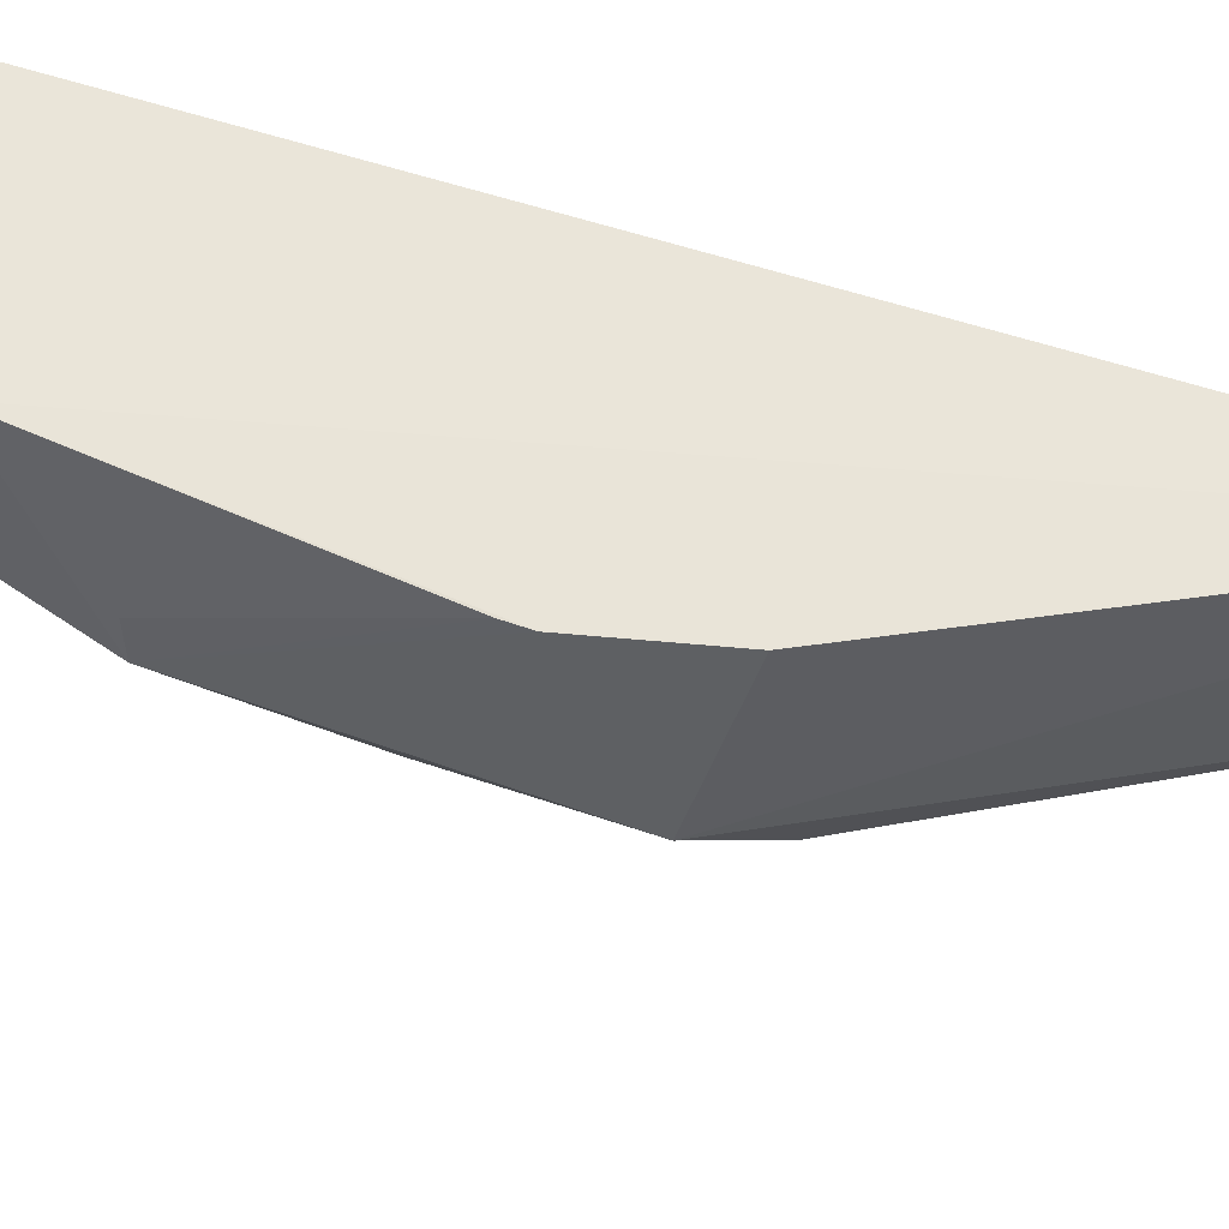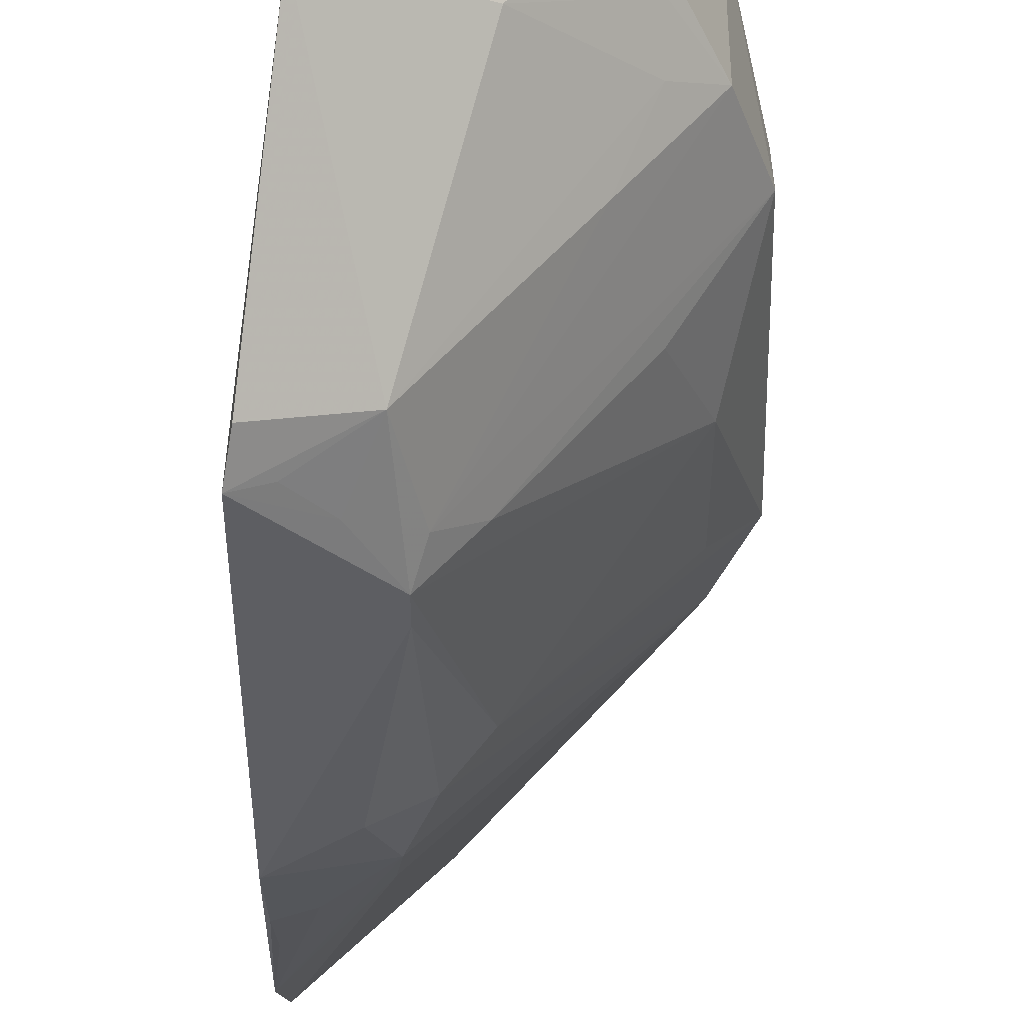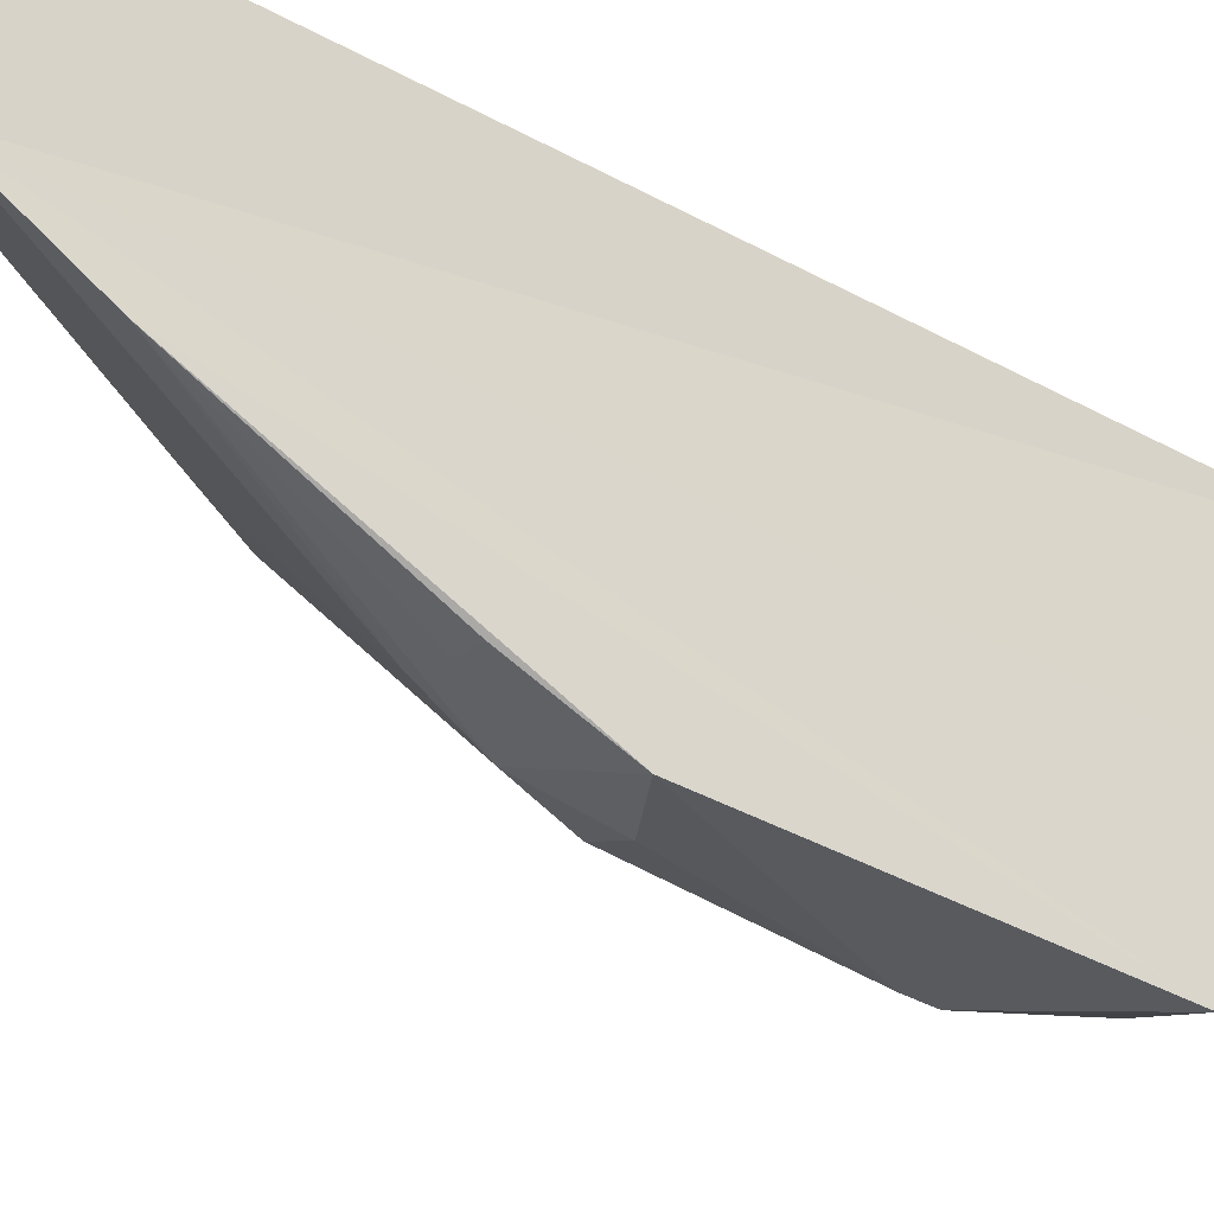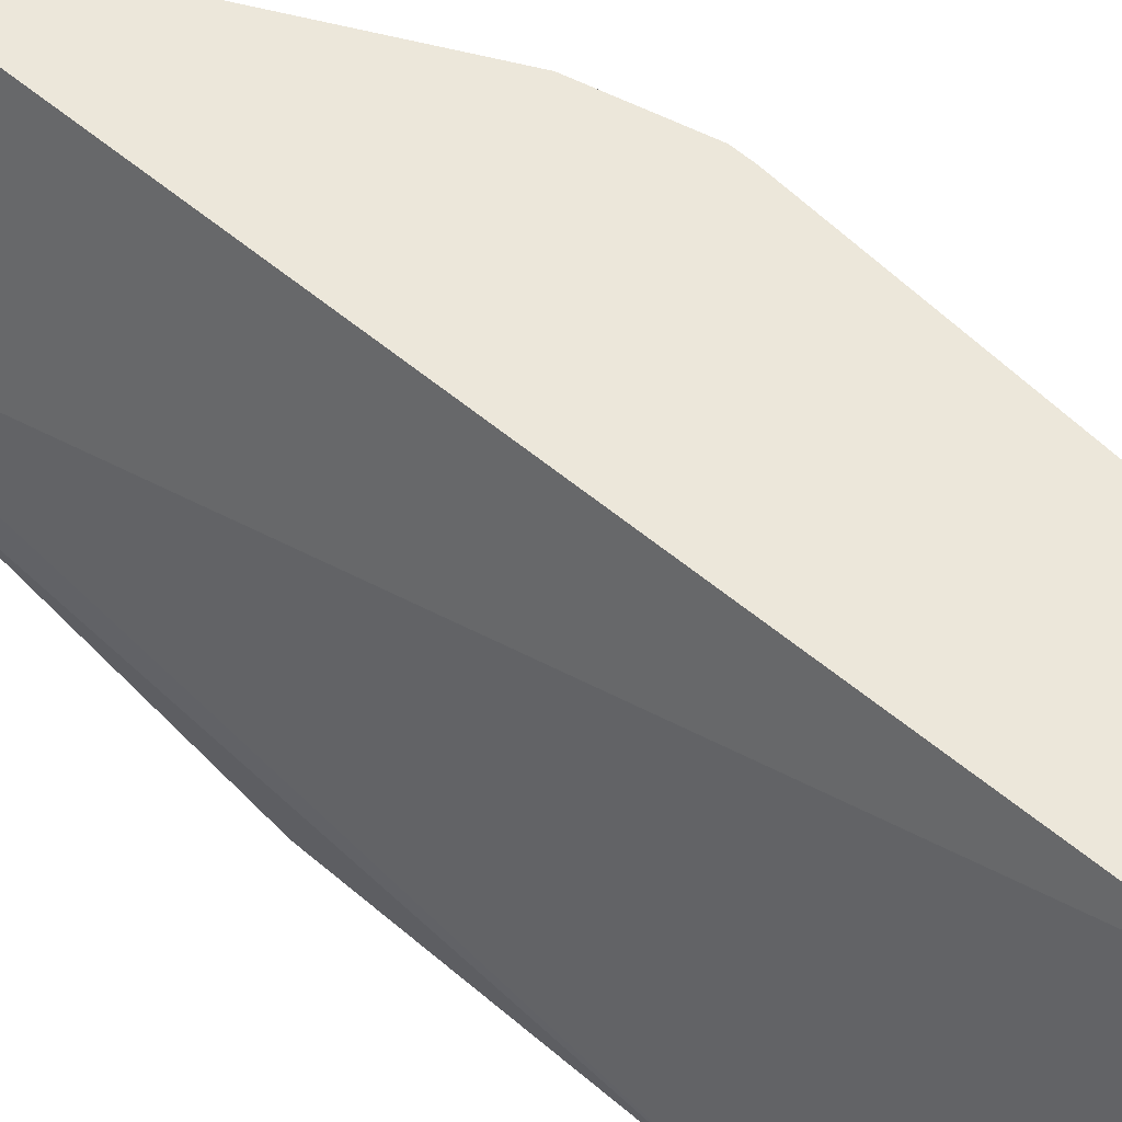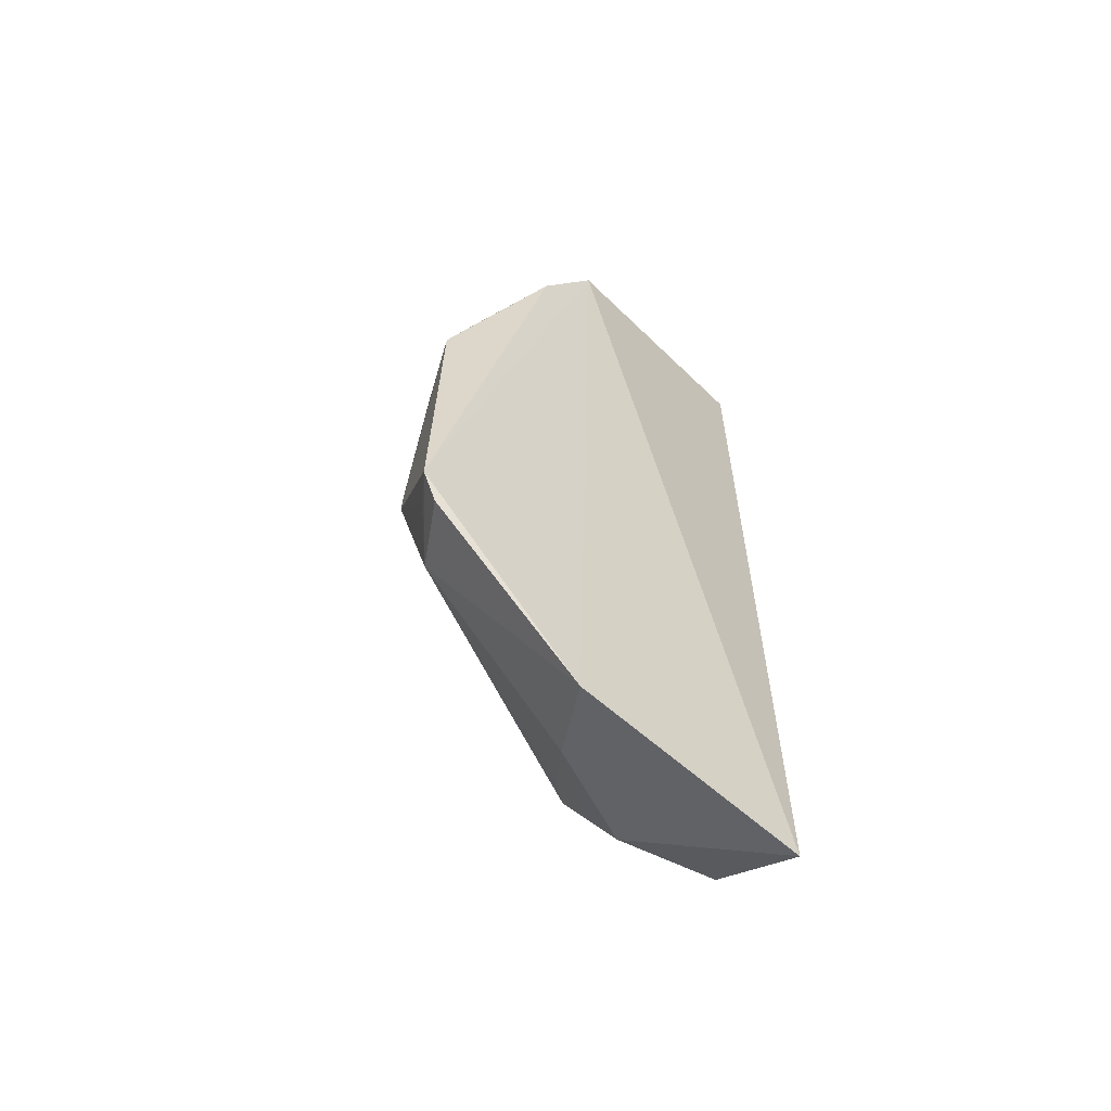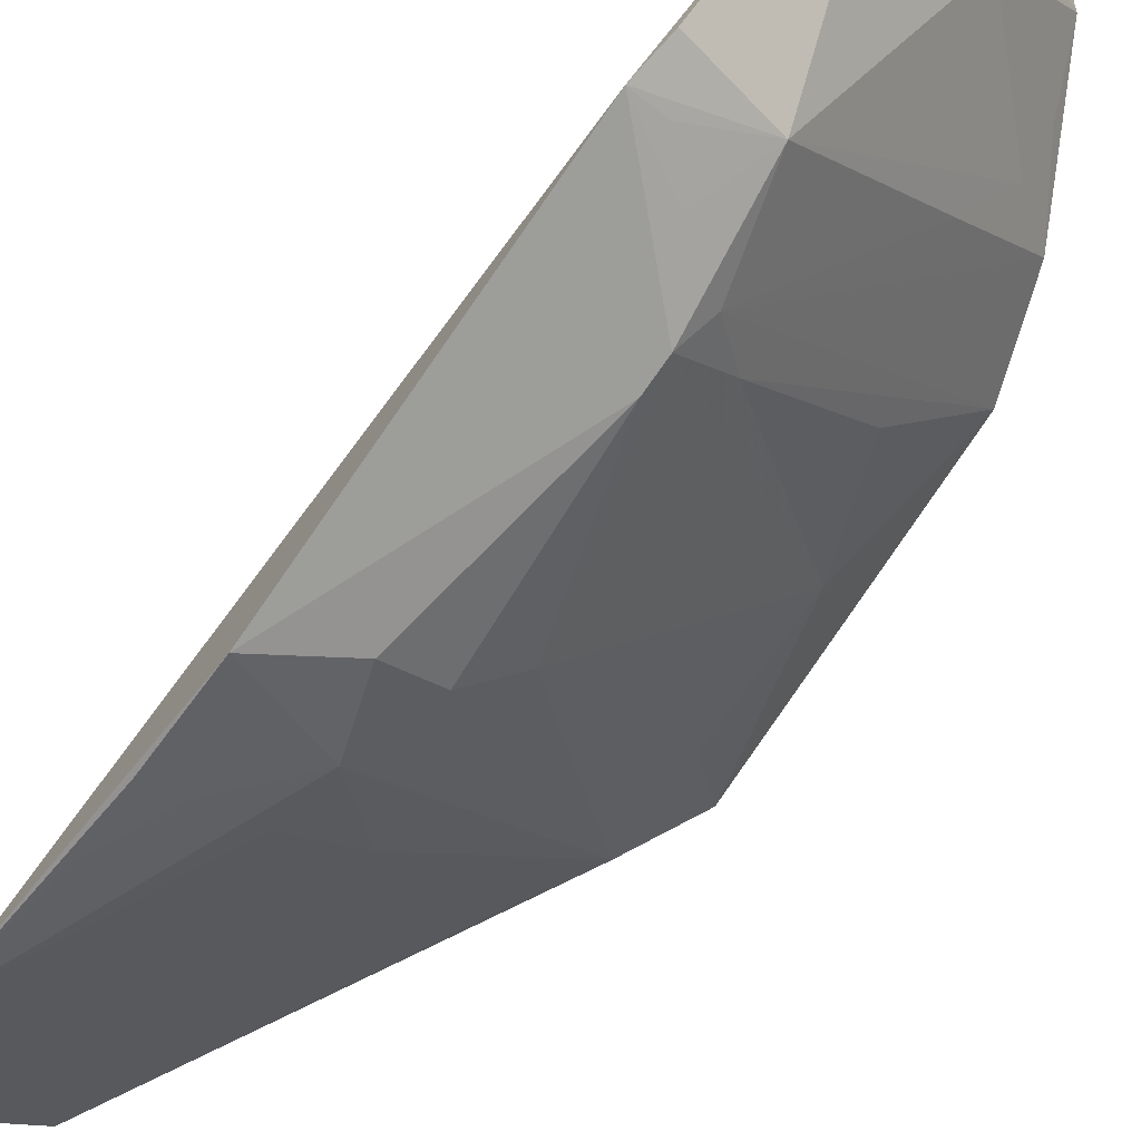
<metadata>
{"format":"obj","ext":"obj","renderer":"f3d","projection":"perspective","resolution":1024,"background":"white","views":[{"elev":55.7,"azim":-70.7,"up":"+Y"},{"elev":-41.7,"azim":-179.8,"up":"+Y"},{"elev":-35.6,"azim":53.9,"up":"+Y"},{"elev":56.7,"azim":131.3,"up":"+Y"},{"elev":-61.7,"azim":62.7,"up":"+Z"},{"elev":-74.6,"azim":145.4,"up":"+Y"}]}
</metadata>
<code>
v -0.1174 -0.2036 -0.179
v -0.1172 -0.2064 -0.3374
v -0.1138 -0.1198 0.003944
v -0.1539 -0.003836 0.01916
v -0.2591 -0.07172 -0.1778
v -0.1539 -0.005035 -0.4529
v -0.1124 -0.1489 -0.04477
v -0.1608 -0.2005 -0.2931
v -0.1657 -0.06493 0.0007105
v -0.1336 -0.1204 -0.4308
v -0.2567 -0.009235 -0.2088
v -0.1555 -0.1866 -0.1656
v -0.1562 -0.1869 -0.3456
v -0.2434 -0.07144 -0.3457
v -0.2457 -0.008707 -0.1621
v -0.243 -0.007755 -0.3476
v -0.1174 -0.1872 -0.1359
v -0.1462 -0.199 -0.1955
v -0.1819 -0.175 -0.2084
v -0.1527 -0.1739 -0.1391
v -0.1203 -0.1985 -0.3535
v -0.1447 -0.1997 -0.3203
v -0.2567 -0.06921 -0.3062
v -0.2155 -0.05825 -0.4001
v -0.1314 -0.1835 -0.1375
v -0.1608 -0.2003 -0.2806
v -0.2428 -0.08323 -0.1534
v -0.2418 -0.09996 -0.2483
v -0.1662 -0.1885 -0.1962
v -0.1817 -0.112 -0.09452
v -0.1302 -0.2013 -0.3359
v -0.2559 -0.05349 -0.3073
v -0.1658 -0.1907 -0.3055
v -0.1842 -0.103 -0.4004
v -0.2146 -0.007378 -0.4005
v -0.1179 -0.1736 -0.1049
v -0.1811 -0.1428 -0.1389
v -0.2412 -0.09823 -0.1936
v -0.2262 -0.1148 -0.2923
v -0.2264 -0.08209 -0.1239
v -0.2565 -0.009265 -0.2184
v -0.211 -0.1146 -0.3455
v -0.2256 -0.06955 -0.3742
v -0.1809 -0.1755 -0.2929
v -0.2253 -0.0845 -0.3588
f 6 4 3
f 7 1 2
f 7 2 3
f 9 3 4
f 9 4 5
f 10 6 3
f 10 3 2
f 15 11 5
f 15 5 4
f 16 4 6
f 16 15 4
f 16 11 15
f 17 1 7
f 18 1 12
f 20 12 7
f 20 7 3
f 21 13 10
f 21 10 2
f 21 2 13
f 22 2 8
f 22 8 13
f 23 5 11
f 23 16 14
f 24 6 10
f 24 14 16
f 25 12 1
f 25 1 17
f 25 7 12
f 26 1 18
f 26 8 2
f 26 2 1
f 26 19 8
f 27 5 19
f 27 9 5
f 28 8 19
f 28 5 23
f 29 18 12
f 29 27 19
f 29 12 27
f 29 26 18
f 29 19 26
f 30 3 9
f 31 22 13
f 31 13 2
f 31 2 22
f 32 16 23
f 33 23 14
f 33 13 8
f 34 24 10
f 34 10 13
f 35 24 16
f 35 16 6
f 35 6 24
f 36 25 17
f 36 17 7
f 36 7 25
f 37 27 12
f 37 12 20
f 37 20 3
f 37 3 30
f 38 28 19
f 38 19 5
f 38 5 28
f 39 28 23
f 40 30 9
f 40 9 27
f 40 37 30
f 40 27 37
f 41 32 23
f 41 23 11
f 41 11 16
f 41 16 32
f 42 33 14
f 42 13 33
f 43 14 24
f 43 24 34
f 44 8 28
f 44 28 39
f 44 33 8
f 44 39 23
f 44 23 33
f 45 34 13
f 45 13 42
f 45 42 14
f 45 43 34
f 45 14 43

</code>
